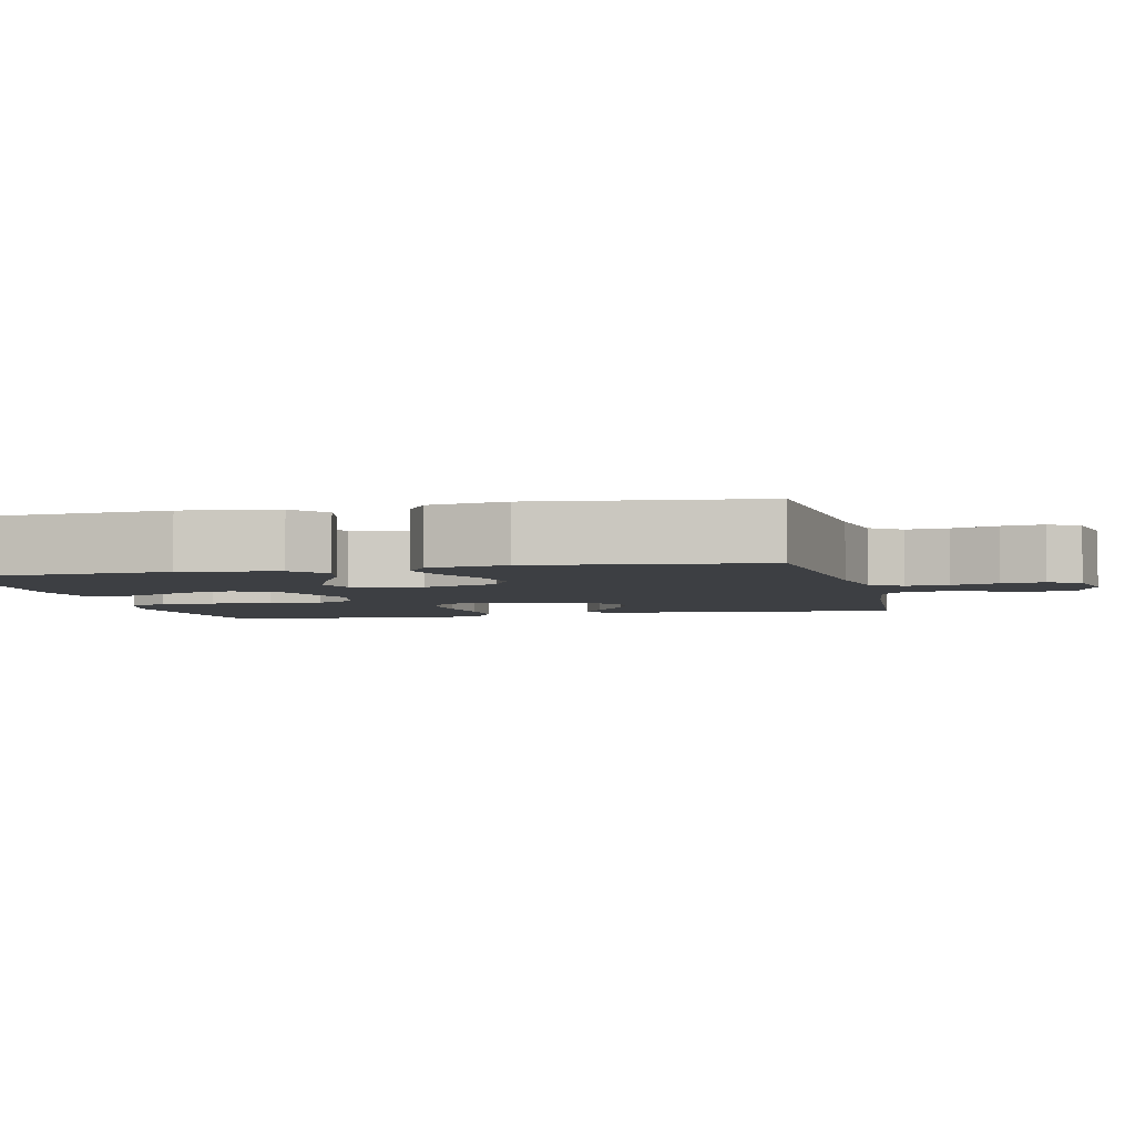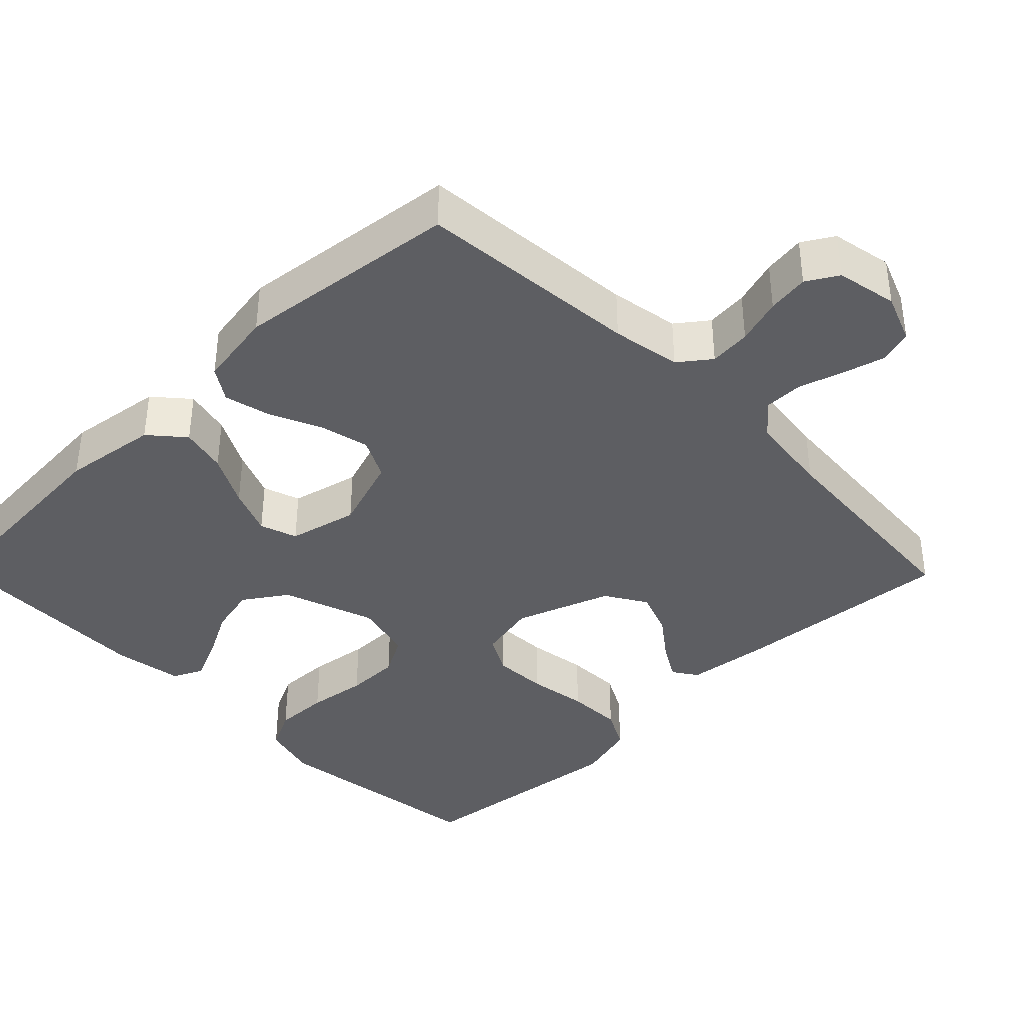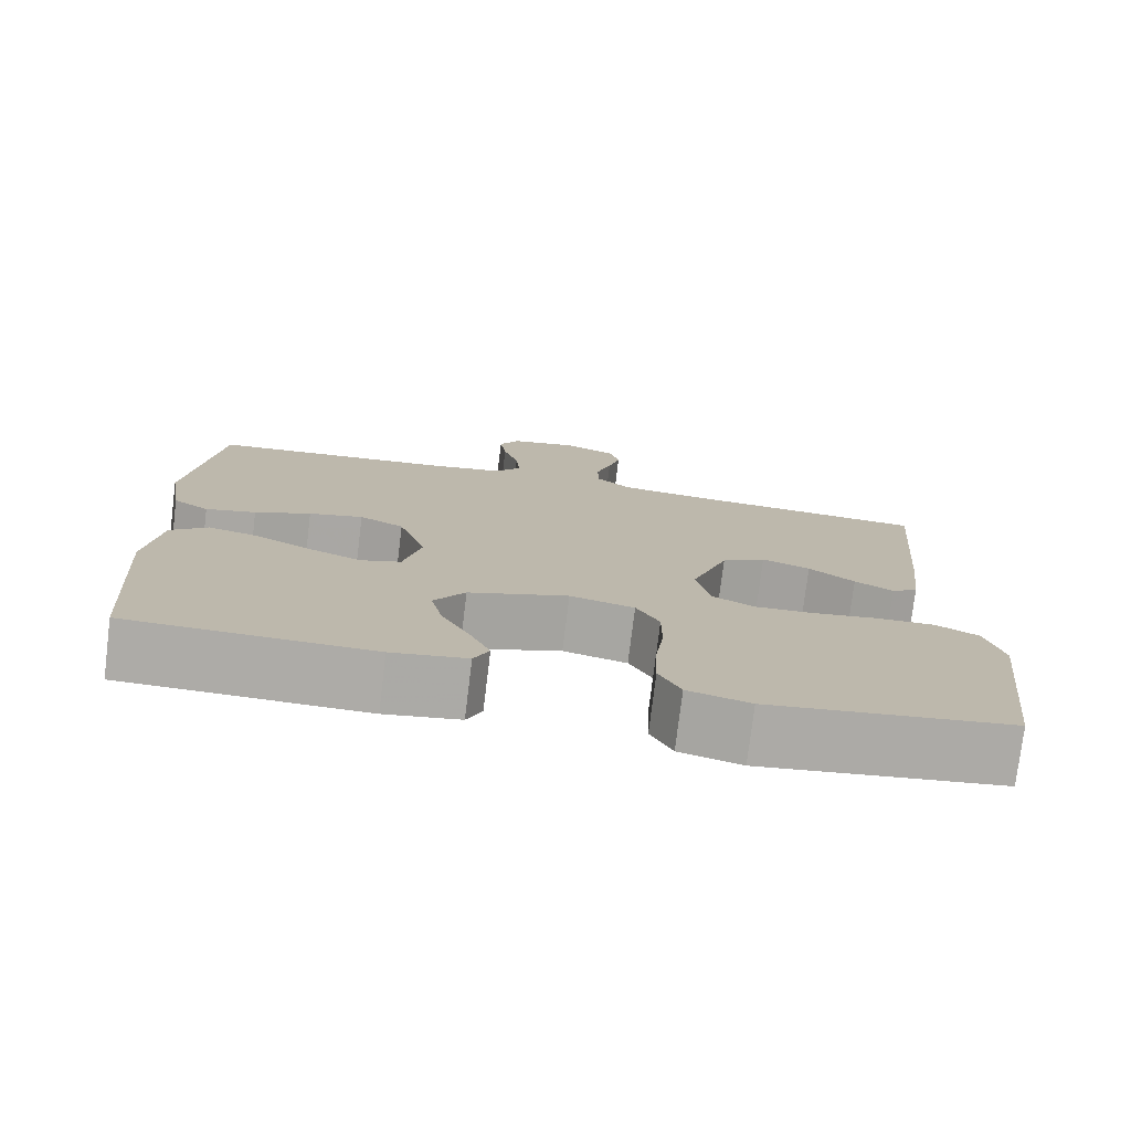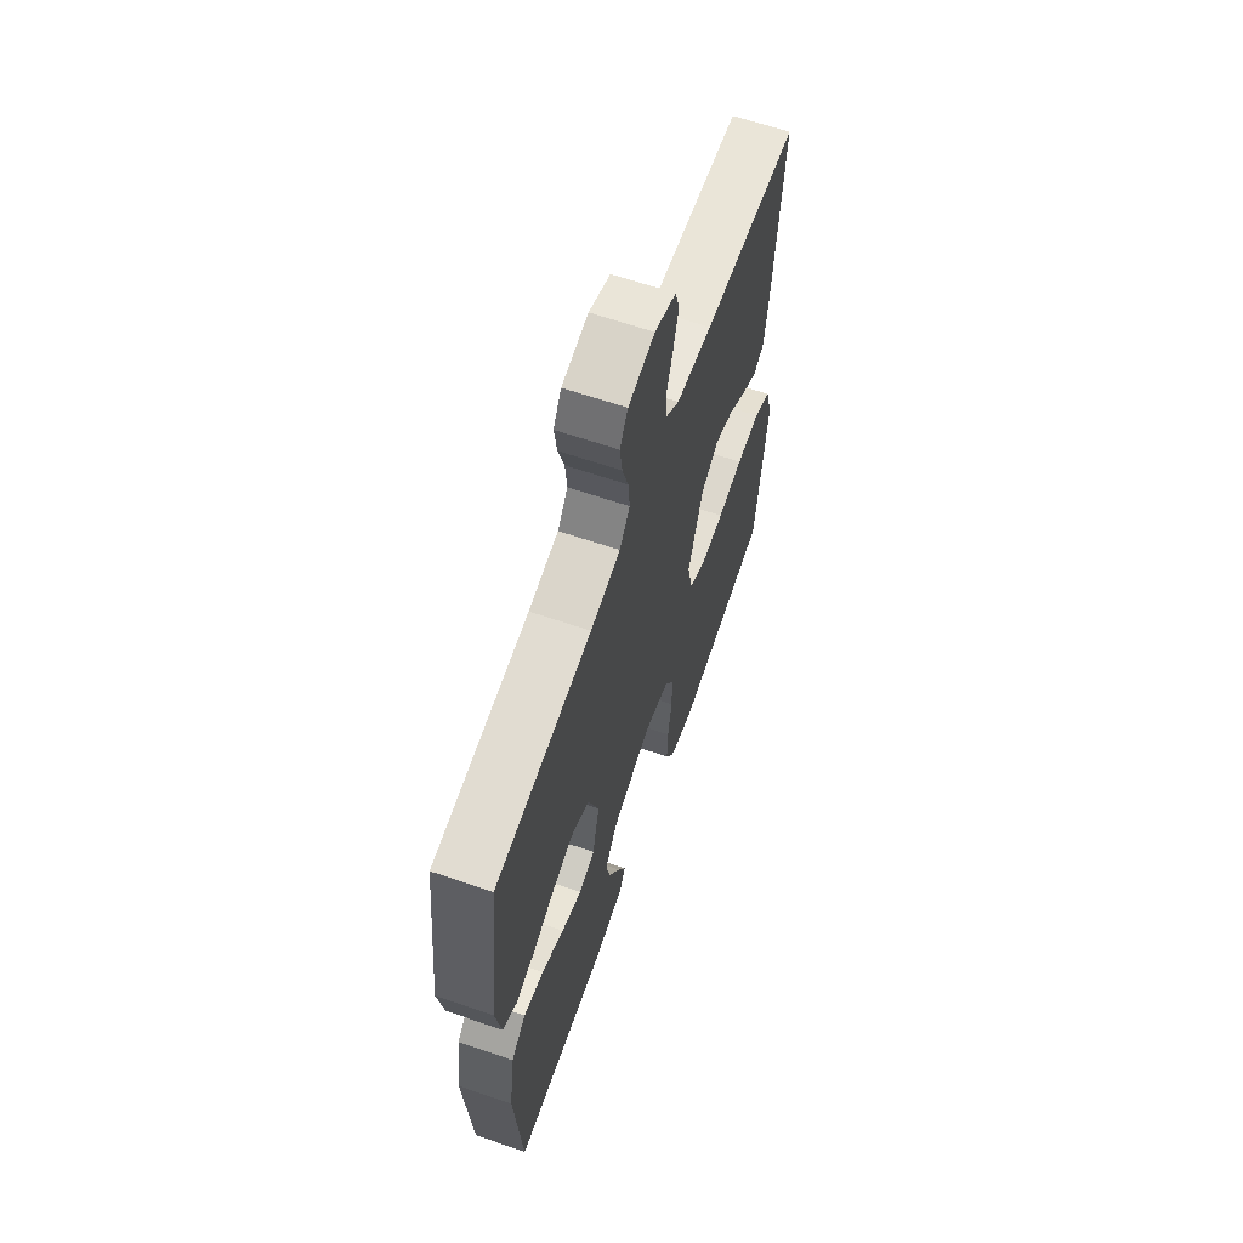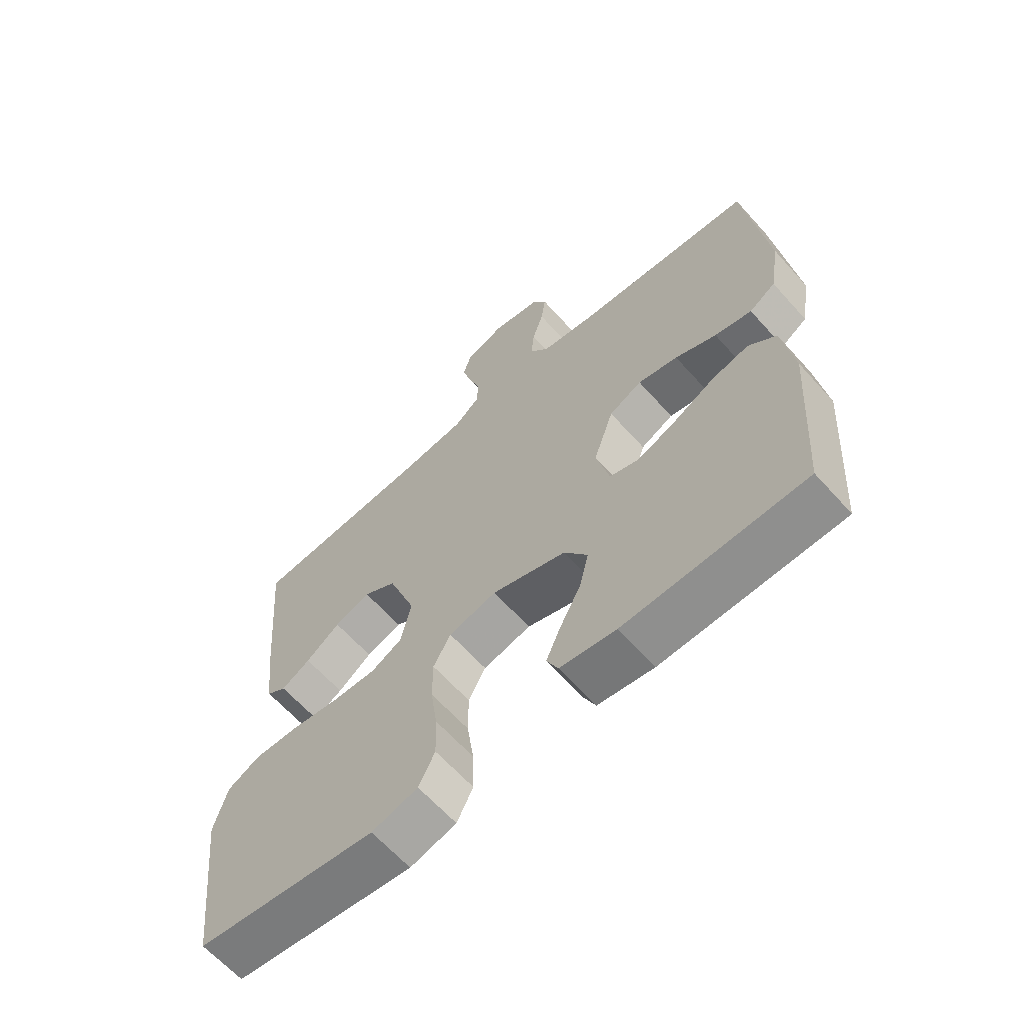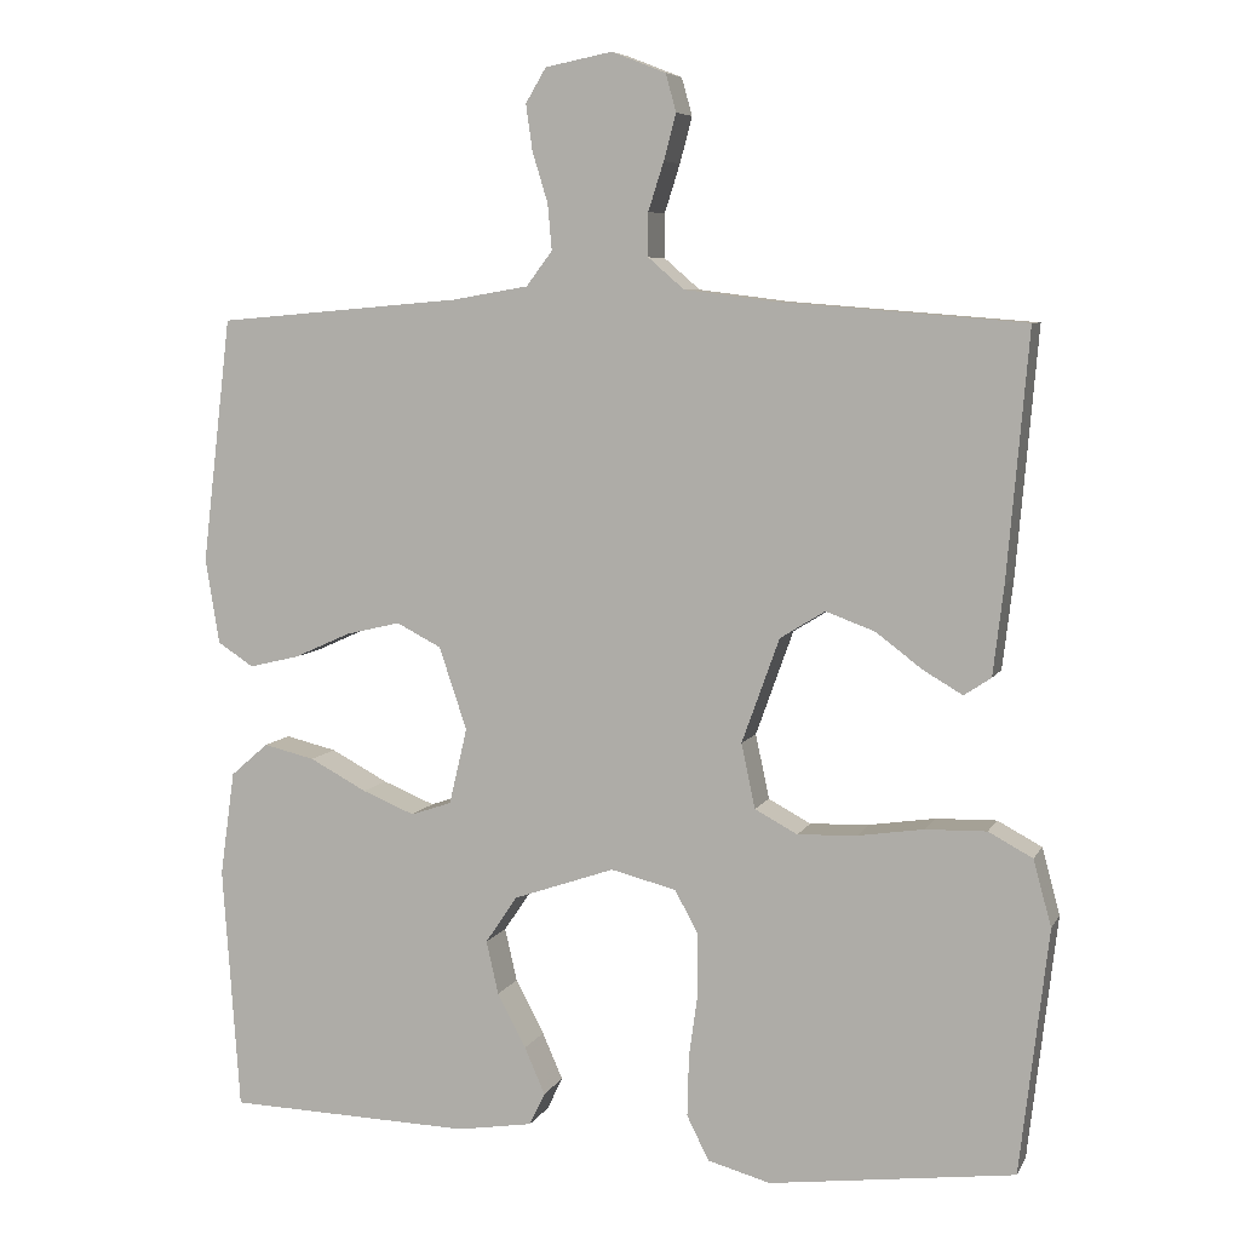
<metadata>
{"format":"obj","ext":"obj","renderer":"f3d","projection":"perspective","resolution":1024,"background":"white","views":[{"elev":-4.0,"azim":-76.8,"up":"+Y"},{"elev":-38.7,"azim":-45.6,"up":"+Y"},{"elev":-76.5,"azim":-7.0,"up":"+Z"},{"elev":64.0,"azim":-70.9,"up":"+Z"},{"elev":-64.1,"azim":-138.1,"up":"+Z"},{"elev":6.8,"azim":17.0,"up":"+Z"}]}
</metadata>
<code>
v 0.5 0.07 -0.5
v 0.2 0.07 -0.539
v 0.123 0.07 -0.518
v 0.096 0.07 -0.464
v 0.098 0.07 -0.39
v 0.109 0.07 -0.31
v 0.109 0.07 -0.237
v 0.08 0.07 -0.184
v 0 0.07 -0.164
v -0.124 0.07 -0.207
v -0.163 0.07 -0.265
v -0.148 0.07 -0.33
v -0.113 0.07 -0.396
v -0.088 0.07 -0.453
v -0.107 0.07 -0.493
v -0.2 0.07 -0.508
v -0.5 0.07 -0.5
v -0.521 0.07 -0.2
v -0.503 0.07 -0.072
v -0.457 0.07 -0.032
v -0.394 0.07 -0.047
v -0.324 0.07 -0.084
v -0.26 0.07 -0.11
v -0.21 0.07 -0.093
v -0.188 0.07 0
v -0.222 0.07 0.101
v -0.277 0.07 0.129
v -0.344 0.07 0.113
v -0.413 0.07 0.082
v -0.475 0.07 0.067
v -0.519 0.07 0.096
v -0.536 0.07 0.2
v -0.5 0.07 0.5
v -0.2 0.07 0.526
v -0.107 0.07 0.542
v -0.075 0.07 0.584
v -0.08 0.07 0.64
v -0.099 0.07 0.702
v -0.107 0.07 0.758
v -0.082 0.07 0.8
v 0 0.07 0.816
v 0.066 0.07 0.79
v 0.079 0.07 0.744
v 0.064 0.07 0.688
v 0.045 0.07 0.629
v 0.045 0.07 0.576
v 0.089 0.07 0.538
v 0.2 0.07 0.524
v 0.5 0.07 0.5
v 0.474 0.07 0.2
v 0.461 0.07 0.091
v 0.428 0.07 0.069
v 0.38 0.07 0.097
v 0.323 0.07 0.14
v 0.263 0.07 0.162
v 0.208 0.07 0.128
v 0.162 0.07 0
v 0.179 0.07 -0.079
v 0.231 0.07 -0.107
v 0.304 0.07 -0.104
v 0.384 0.07 -0.092
v 0.459 0.07 -0.09
v 0.513 0.07 -0.119
v 0.535 0.07 -0.2
v 0.5 0 -0.5
v 0.2 0 -0.539
v 0.123 0 -0.518
v 0.096 0 -0.464
v 0.098 0 -0.39
v 0.109 0 -0.31
v 0.109 0 -0.237
v 0.08 0 -0.184
v 0 0 -0.164
v -0.124 0 -0.207
v -0.163 0 -0.265
v -0.148 0 -0.33
v -0.113 0 -0.396
v -0.088 0 -0.453
v -0.107 0 -0.493
v -0.2 0 -0.508
v -0.5 0 -0.5
v -0.521 0 -0.2
v -0.503 0 -0.072
v -0.457 0 -0.032
v -0.394 0 -0.047
v -0.324 0 -0.084
v -0.26 0 -0.11
v -0.21 0 -0.093
v -0.188 0 0
v -0.222 0 0.101
v -0.277 0 0.129
v -0.344 0 0.113
v -0.413 0 0.082
v -0.475 0 0.067
v -0.519 0 0.096
v -0.536 0 0.2
v -0.5 0 0.5
v -0.2 0 0.526
v -0.107 0 0.542
v -0.075 0 0.584
v -0.08 0 0.64
v -0.099 0 0.702
v -0.107 0 0.758
v -0.082 0 0.8
v 0 0 0.816
v 0.066 0 0.79
v 0.079 0 0.744
v 0.064 0 0.688
v 0.045 0 0.629
v 0.045 0 0.576
v 0.089 0 0.538
v 0.2 0 0.524
v 0.5 0 0.5
v 0.474 0 0.2
v 0.461 0 0.091
v 0.428 0 0.069
v 0.38 0 0.097
v 0.323 0 0.14
v 0.263 0 0.162
v 0.208 0 0.128
v 0.162 0 0
v 0.179 0 -0.079
v 0.231 0 -0.107
v 0.304 0 -0.104
v 0.384 0 -0.092
v 0.459 0 -0.09
v 0.513 0 -0.119
v 0.535 0 -0.2
f 60 61 62 63
f 59 60 63 64
f 51 52 53 54
f 51 54 55
f 48 49 50 51
f 47 48 51 55
f 46 47 55 56
f 42 43 44 45
f 40 41 42 45
f 40 45 46
f 37 38 39 40
f 36 37 40 46
f 35 36 46 56
f 31 32 33 34
f 28 29 30 31
f 27 28 31 34
f 26 27 34 35
f 19 20 21 22
f 19 22 23
f 18 19 23
f 17 18 23 24
f 15 16 17 24
f 12 13 14 15
f 3 4 5 6
f 3 6 7
f 2 3 7
f 59 64 1 2
f 58 59 2 7
f 57 58 7 8
f 56 57 8 9
f 25 26 35 56
f 25 56 9 10
f 24 25 10 11
f 12 15 24
f 11 12 24
f 127 126 125 124
f 128 127 124 123
f 118 117 116 115
f 119 118 115
f 115 114 113 112
f 119 115 112 111
f 120 119 111 110
f 109 108 107 106
f 109 106 105 104
f 110 109 104
f 104 103 102 101
f 110 104 101 100
f 120 110 100 99
f 98 97 96 95
f 95 94 93 92
f 98 95 92 91
f 99 98 91 90
f 86 85 84 83
f 87 86 83
f 87 83 82
f 88 87 82 81
f 88 81 80 79
f 79 78 77 76
f 70 69 68 67
f 71 70 67
f 71 67 66
f 66 65 128 123
f 71 66 123 122
f 72 71 122 121
f 73 72 121 120
f 120 99 90 89
f 74 73 120 89
f 75 74 89 88
f 88 79 76
f 88 76 75
f 1 65 66 2
f 2 66 67 3
f 3 67 68 4
f 4 68 69 5
f 5 69 70 6
f 6 70 71 7
f 7 71 72 8
f 8 72 73 9
f 9 73 74 10
f 10 74 75 11
f 11 75 76 12
f 12 76 77 13
f 13 77 78 14
f 14 78 79 15
f 15 79 80 16
f 16 80 81 17
f 17 81 82 18
f 18 82 83 19
f 19 83 84 20
f 20 84 85 21
f 21 85 86 22
f 22 86 87 23
f 23 87 88 24
f 24 88 89 25
f 25 89 90 26
f 26 90 91 27
f 27 91 92 28
f 28 92 93 29
f 29 93 94 30
f 30 94 95 31
f 31 95 96 32
f 32 96 97 33
f 33 97 98 34
f 34 98 99 35
f 35 99 100 36
f 36 100 101 37
f 37 101 102 38
f 38 102 103 39
f 39 103 104 40
f 40 104 105 41
f 41 105 106 42
f 42 106 107 43
f 43 107 108 44
f 44 108 109 45
f 45 109 110 46
f 46 110 111 47
f 47 111 112 48
f 48 112 113 49
f 49 113 114 50
f 50 114 115 51
f 51 115 116 52
f 52 116 117 53
f 53 117 118 54
f 54 118 119 55
f 55 119 120 56
f 56 120 121 57
f 57 121 122 58
f 58 122 123 59
f 59 123 124 60
f 60 124 125 61
f 61 125 126 62
f 62 126 127 63
f 63 127 128 64
f 64 128 65 1

</code>
